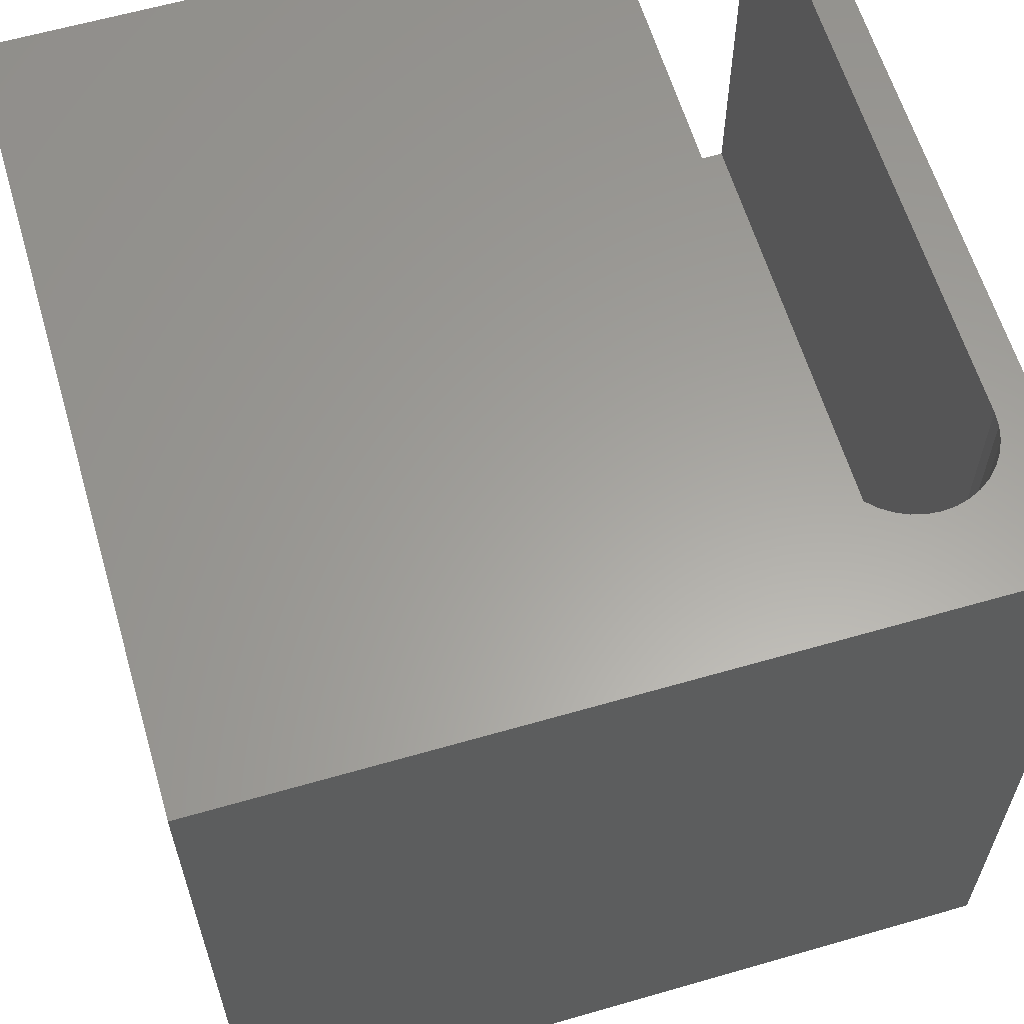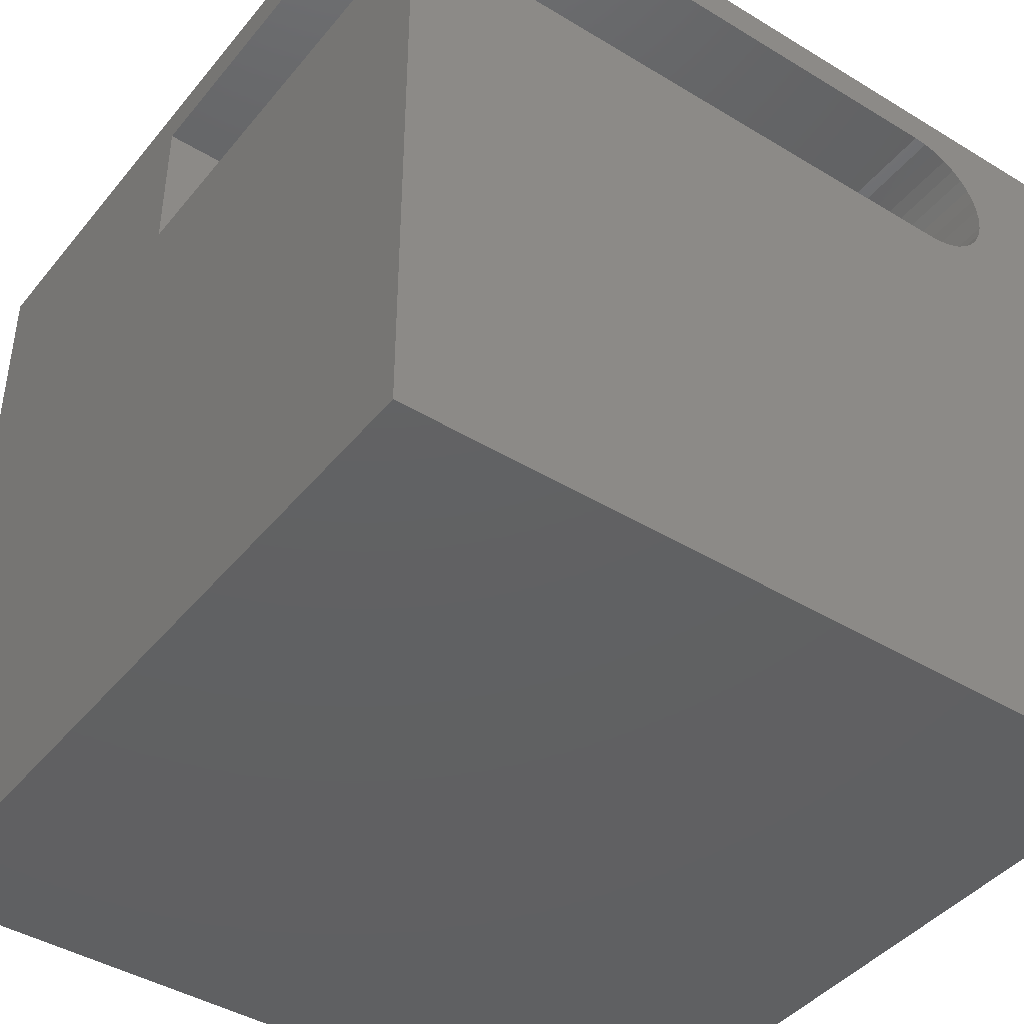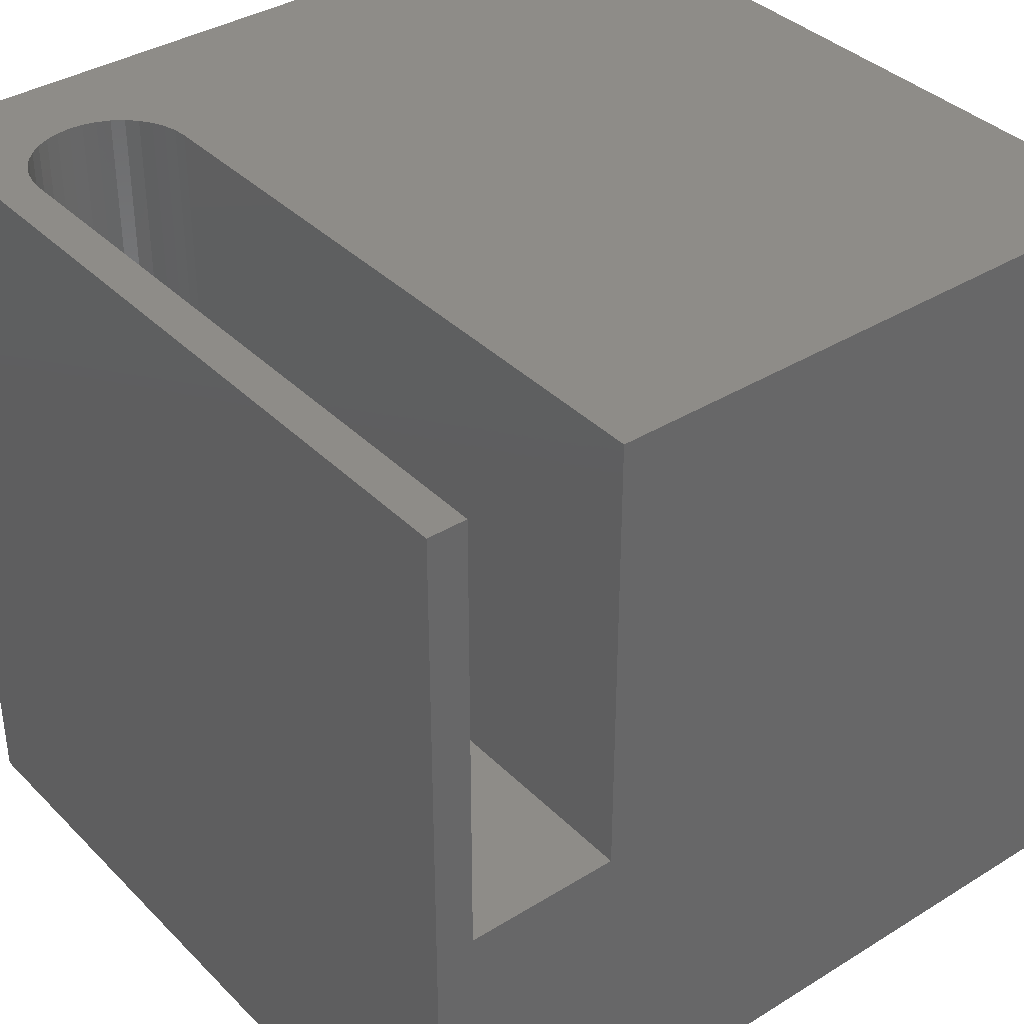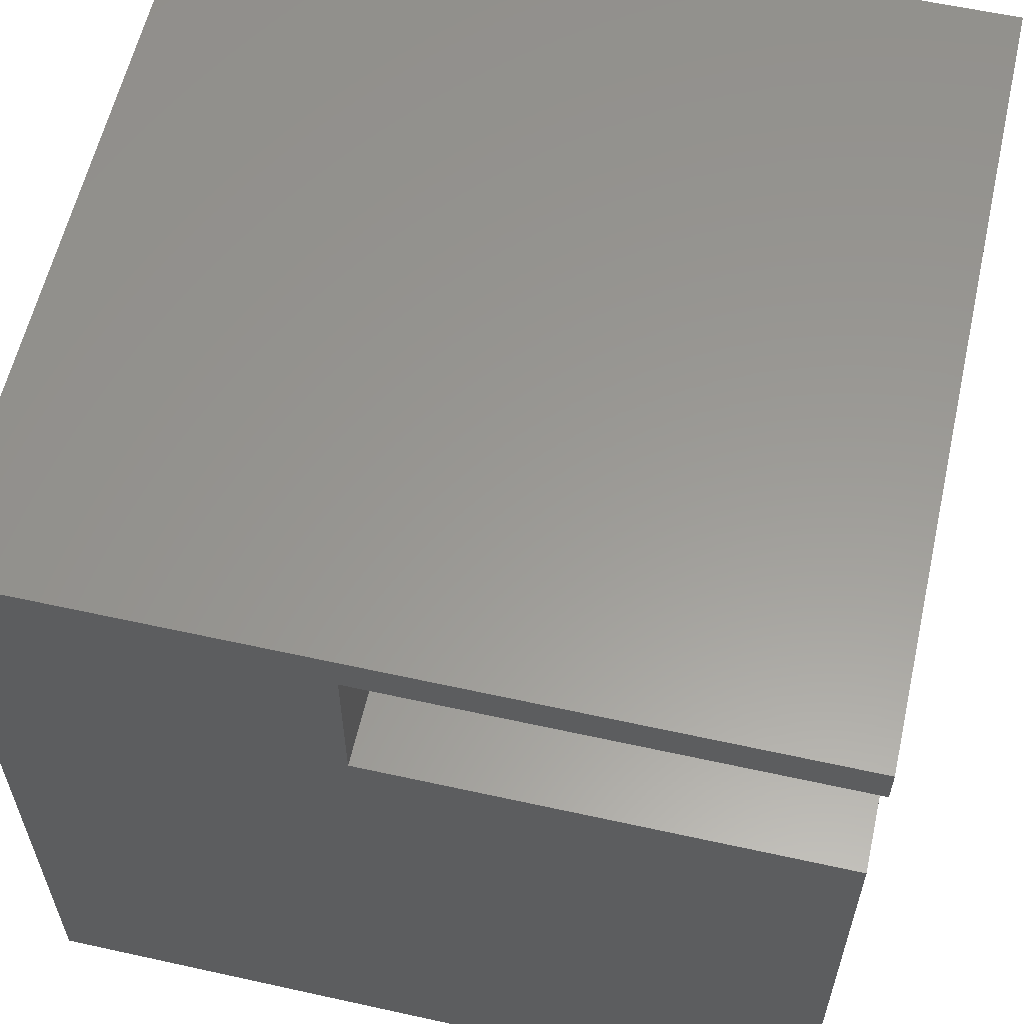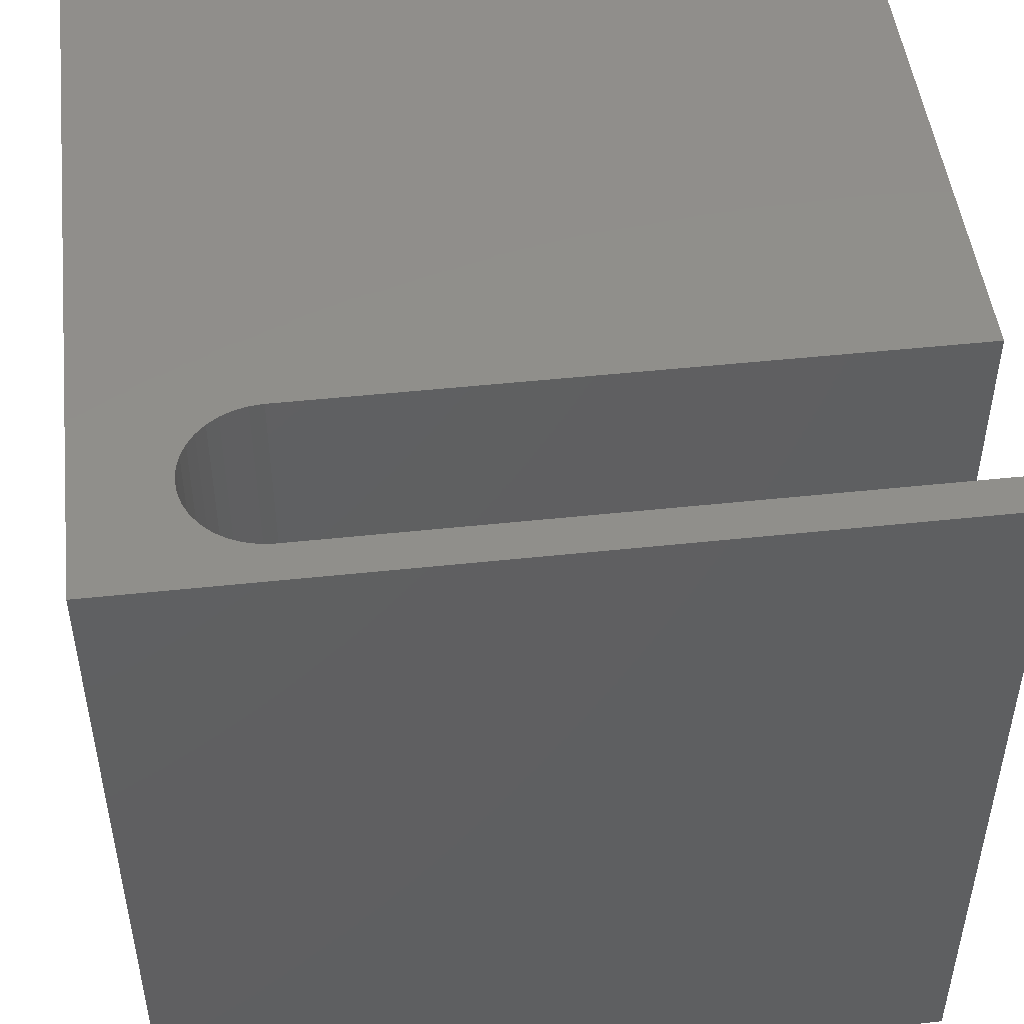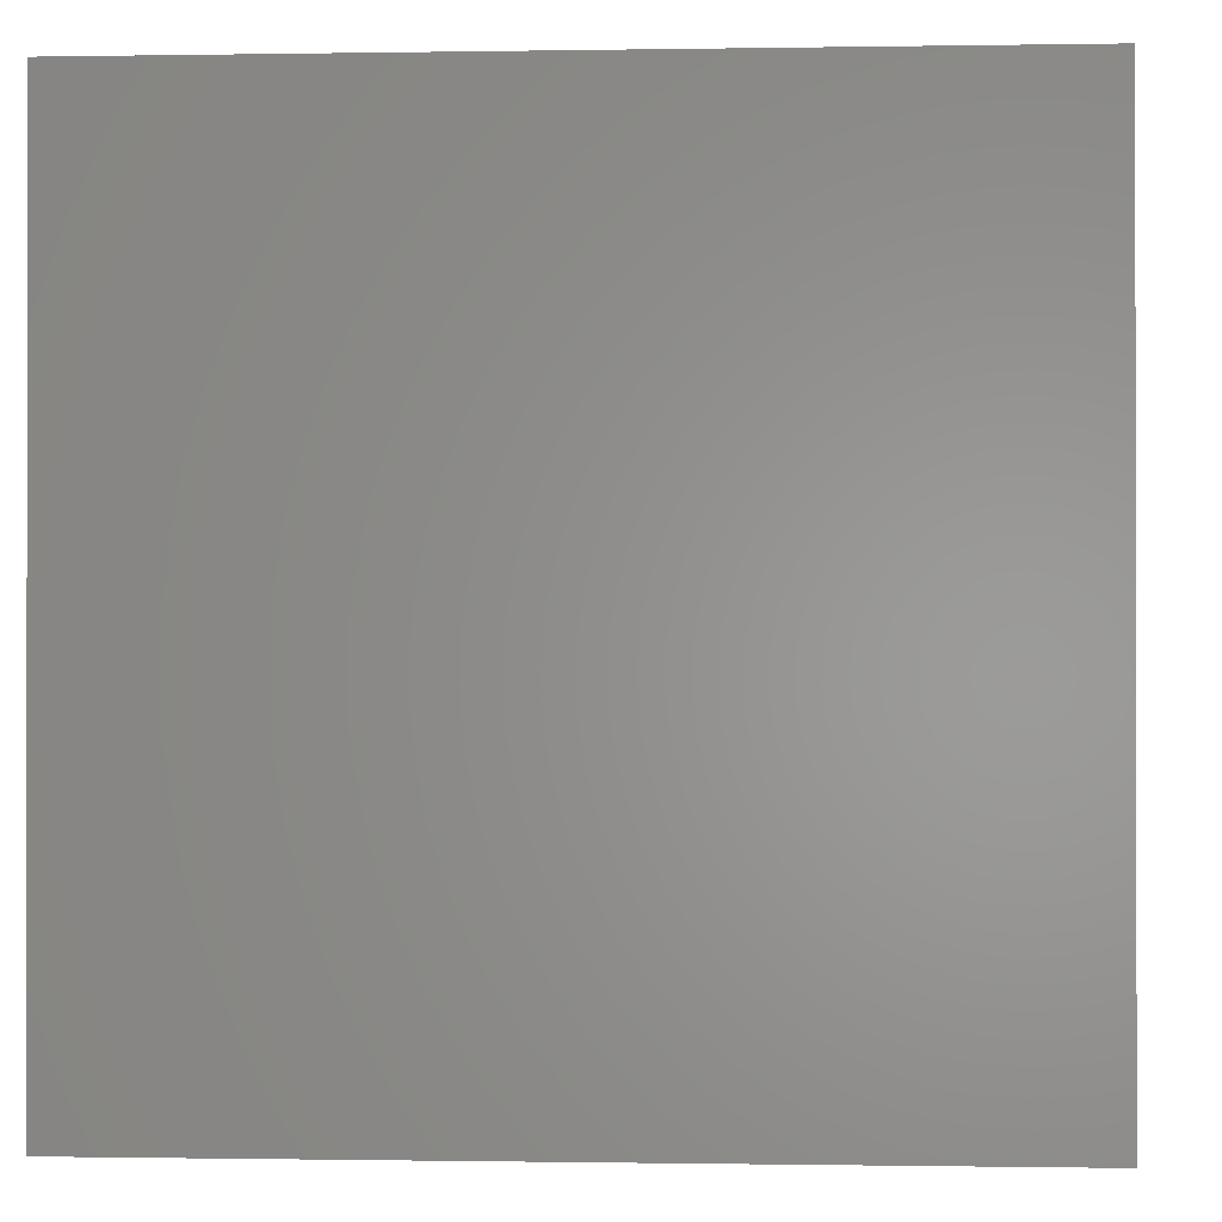
<metadata>
{"format":"stl","ext":"stl","renderer":"f3d","projection":"perspective","resolution":1024,"background":"white","views":[{"elev":61.3,"azim":73.6,"up":"+Z"},{"elev":-42.7,"azim":-35.9,"up":"+Y"},{"elev":37.1,"azim":-128.5,"up":"+Z"},{"elev":59.4,"azim":-77.2,"up":"+Y"},{"elev":48.6,"azim":173.2,"up":"+Z"},{"elev":-0.6,"azim":-176.3,"up":"+Z"}]}
</metadata>
<code>
# stl→obj: 50 verts, 96 faces
v 0 9.515 10
v 0 10 10
v 0 9.515 4.309
v 0 10 0
v 0 7.571 4.309
v 0 0 0
v 0 7.571 10
v 0 0 10
v 8.249 9.456 10
v 8.403 9.384 10
v 10 10 10
v 8.085 9.5 10
v 8.874 8.712 10
v 8.83 8.875 10
v 8.758 9.029 10
v 8.888 8.543 10
v 8.874 8.374 10
v 10 0 10
v 8.541 9.287 10
v 8.661 9.168 10
v 8.83 8.211 10
v 8.758 8.057 10
v 8.661 7.918 10
v 7.917 9.515 10
v 8.541 7.799 10
v 8.403 7.701 10
v 8.249 7.63 10
v 7.917 7.571 10
v 8.085 7.586 10
v 10 10 0
v 10 0 0
v 7.917 9.515 4.309
v 7.917 7.571 4.309
v 8.085 7.586 4.309
v 8.249 7.63 4.309
v 8.661 7.918 4.309
v 8.758 8.057 4.309
v 8.83 8.211 4.309
v 8.874 8.374 4.309
v 8.888 8.543 4.309
v 8.874 8.712 4.309
v 8.83 8.875 4.309
v 8.085 9.5 4.309
v 8.403 7.701 4.309
v 8.541 7.799 4.309
v 8.541 9.287 4.309
v 8.661 9.168 4.309
v 8.758 9.029 4.309
v 8.403 9.384 4.309
v 8.249 9.456 4.309
f 1 2 3
f 3 2 4
f 3 4 5
f 5 4 6
f 5 6 7
f 7 6 8
f 9 10 11
f 9 11 12
f 13 11 14
f 14 11 15
f 13 16 11
f 11 16 17
f 11 17 18
f 10 19 11
f 11 19 20
f 11 20 15
f 17 21 18
f 18 21 22
f 18 22 23
f 12 11 24
f 24 11 2
f 24 2 1
f 23 25 18
f 18 25 26
f 18 26 27
f 7 8 28
f 28 8 18
f 28 18 29
f 29 18 27
f 30 11 31
f 31 11 18
f 4 30 6
f 6 30 31
f 11 30 2
f 2 30 4
f 31 18 6
f 6 18 8
f 32 3 5
f 5 33 32
f 32 33 34
f 32 34 35
f 32 36 37
f 37 38 32
f 32 38 39
f 32 39 40
f 40 41 32
f 32 41 42
f 32 42 43
f 35 44 32
f 32 44 45
f 32 45 36
f 46 42 47
f 47 42 48
f 46 49 42
f 42 49 50
f 42 50 43
f 3 32 1
f 1 32 24
f 33 28 29
f 33 29 34
f 34 29 27
f 34 27 35
f 35 27 26
f 35 26 44
f 44 26 25
f 44 25 45
f 45 25 23
f 45 23 36
f 36 23 22
f 36 22 37
f 37 22 21
f 37 21 38
f 38 21 17
f 38 17 39
f 39 17 16
f 39 16 40
f 40 16 13
f 40 13 41
f 41 13 14
f 41 14 42
f 42 14 15
f 42 15 48
f 48 15 20
f 48 20 47
f 47 20 19
f 47 19 46
f 46 19 10
f 46 10 49
f 49 10 9
f 49 9 50
f 50 9 12
f 50 12 43
f 43 12 24
f 43 24 32
f 33 5 28
f 28 5 7

</code>
